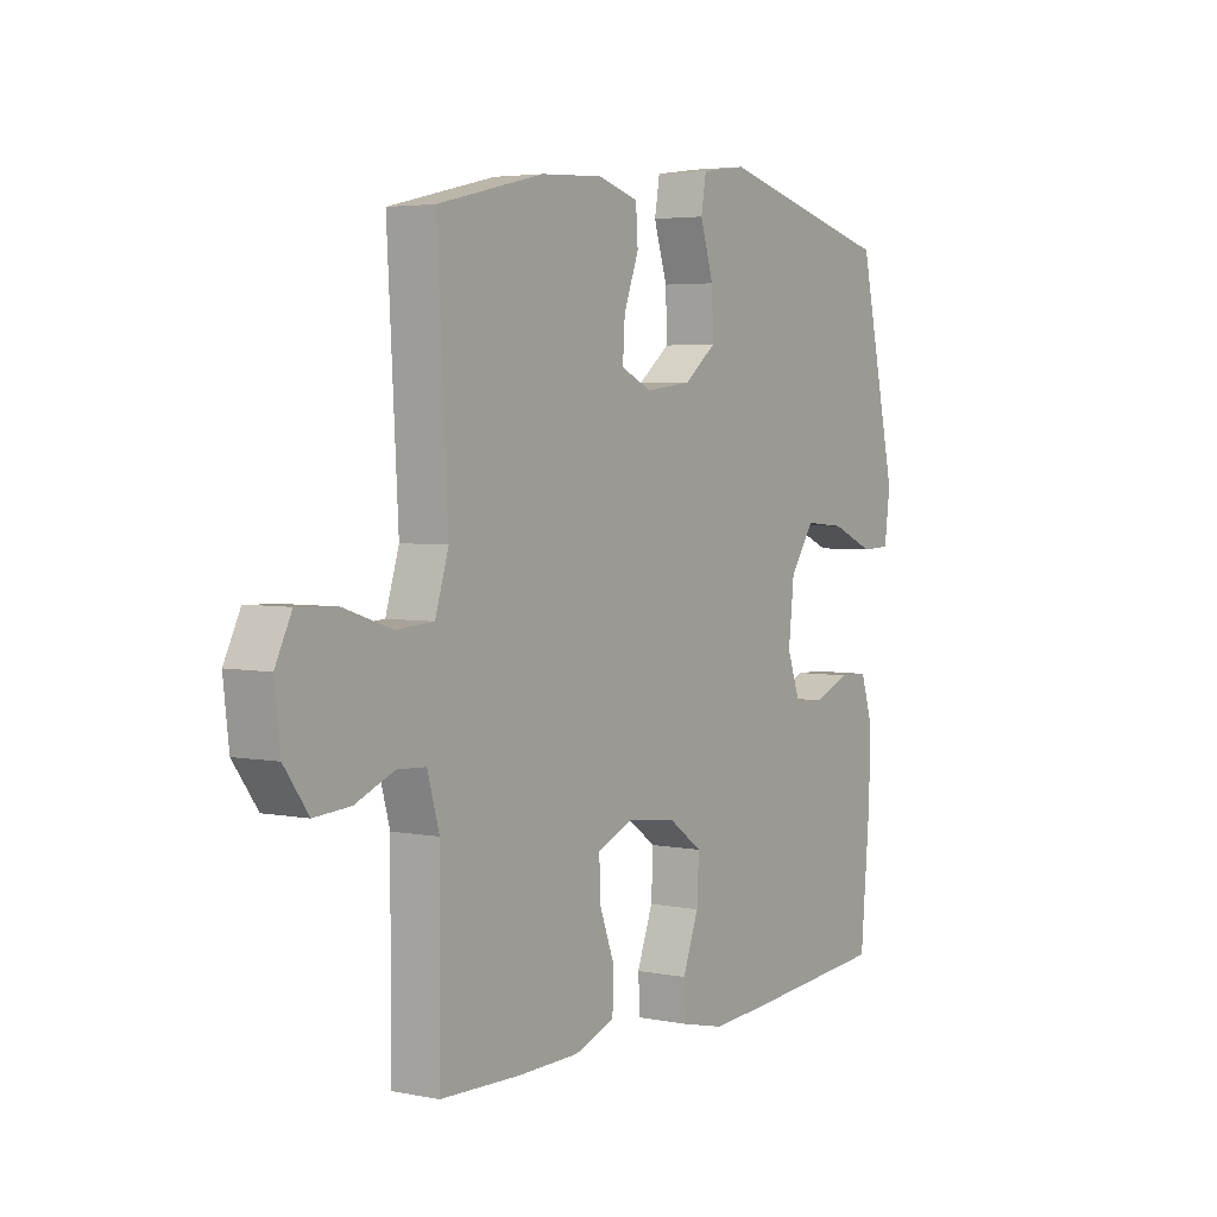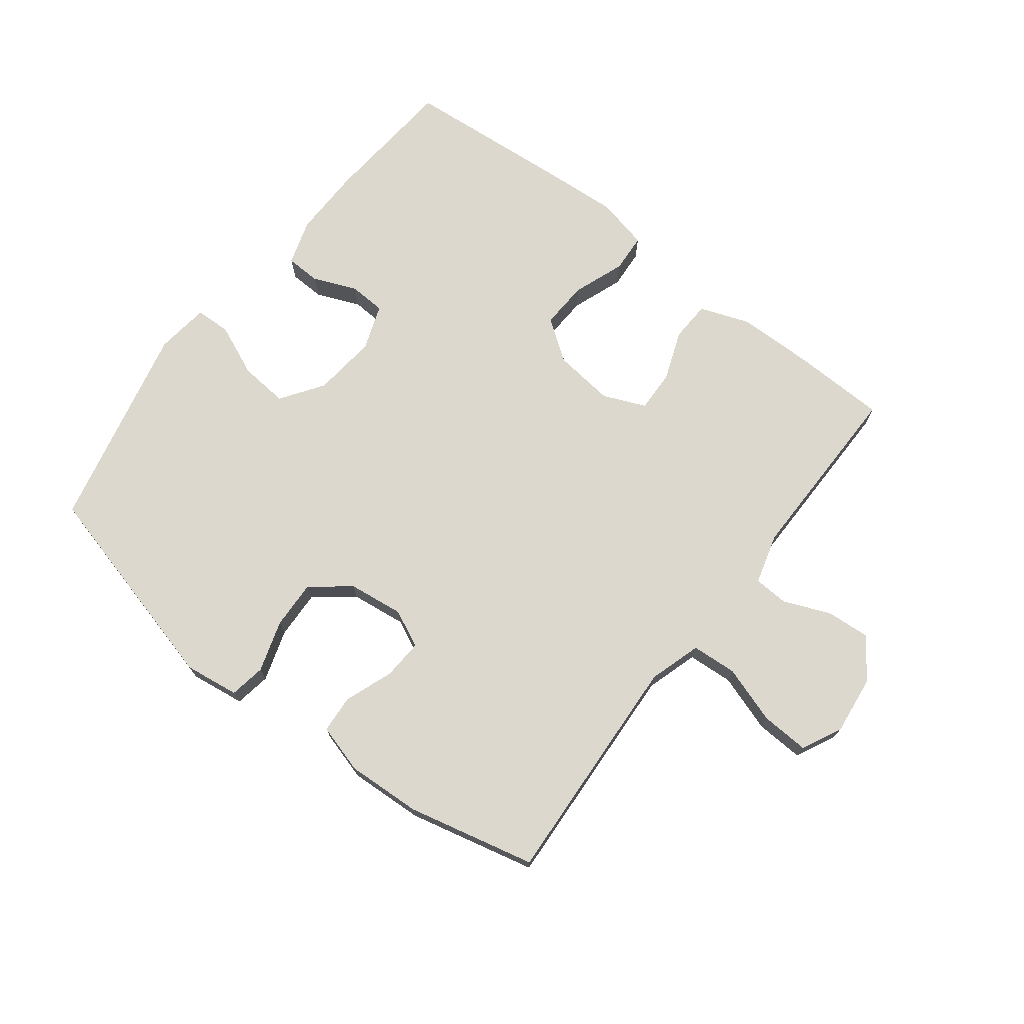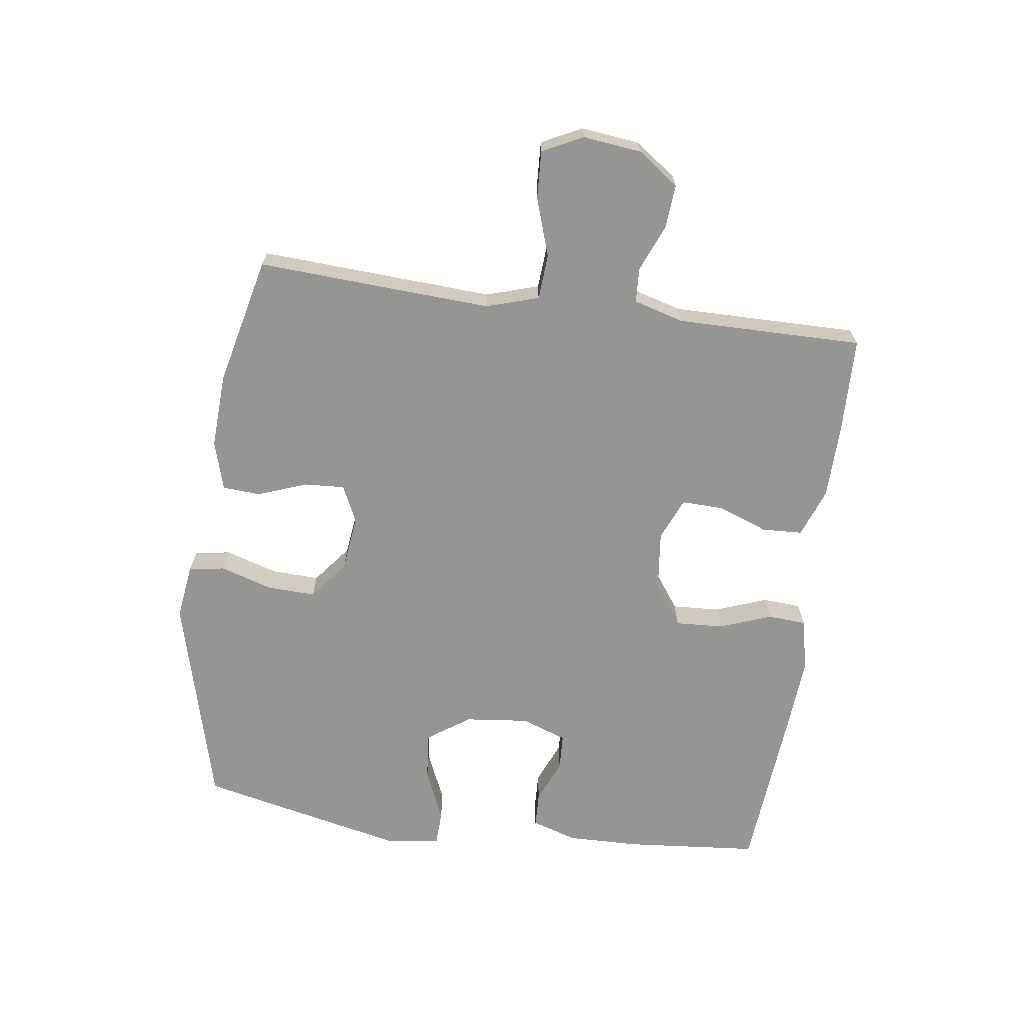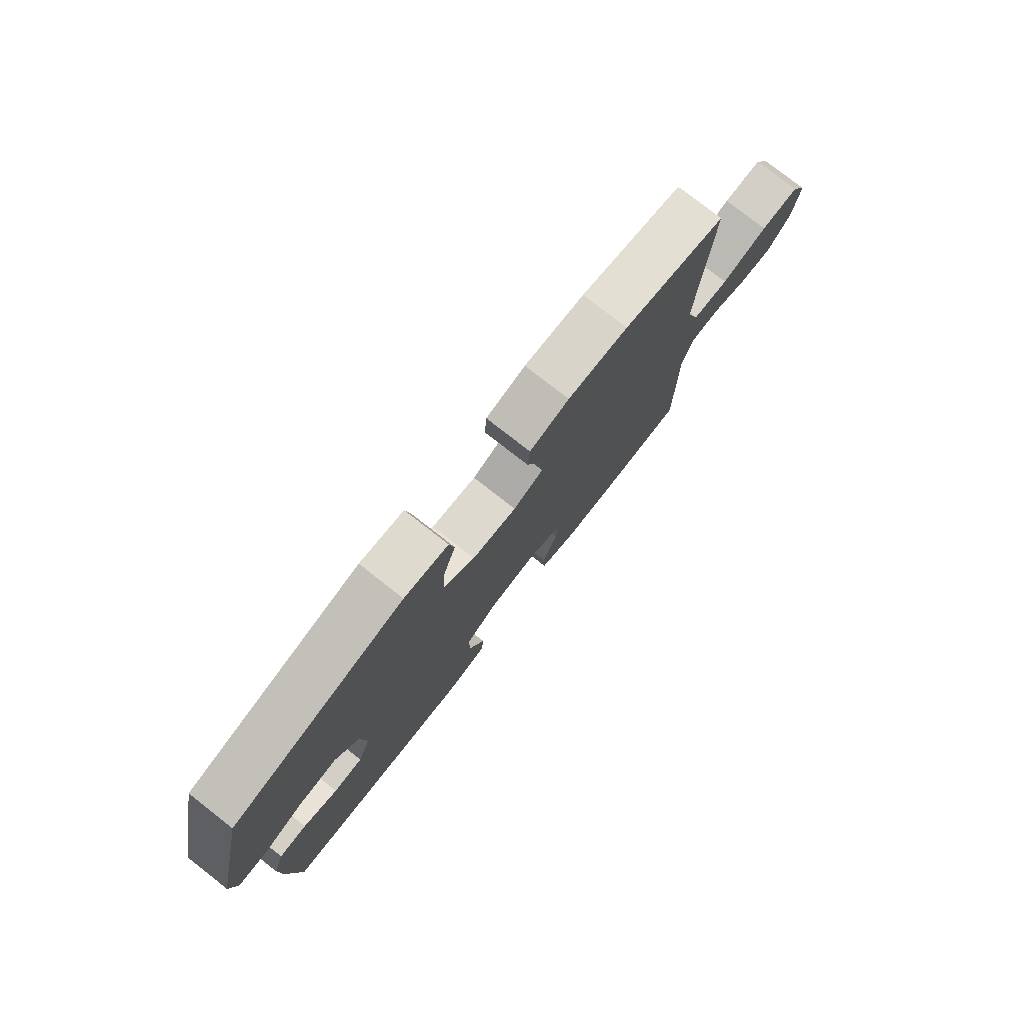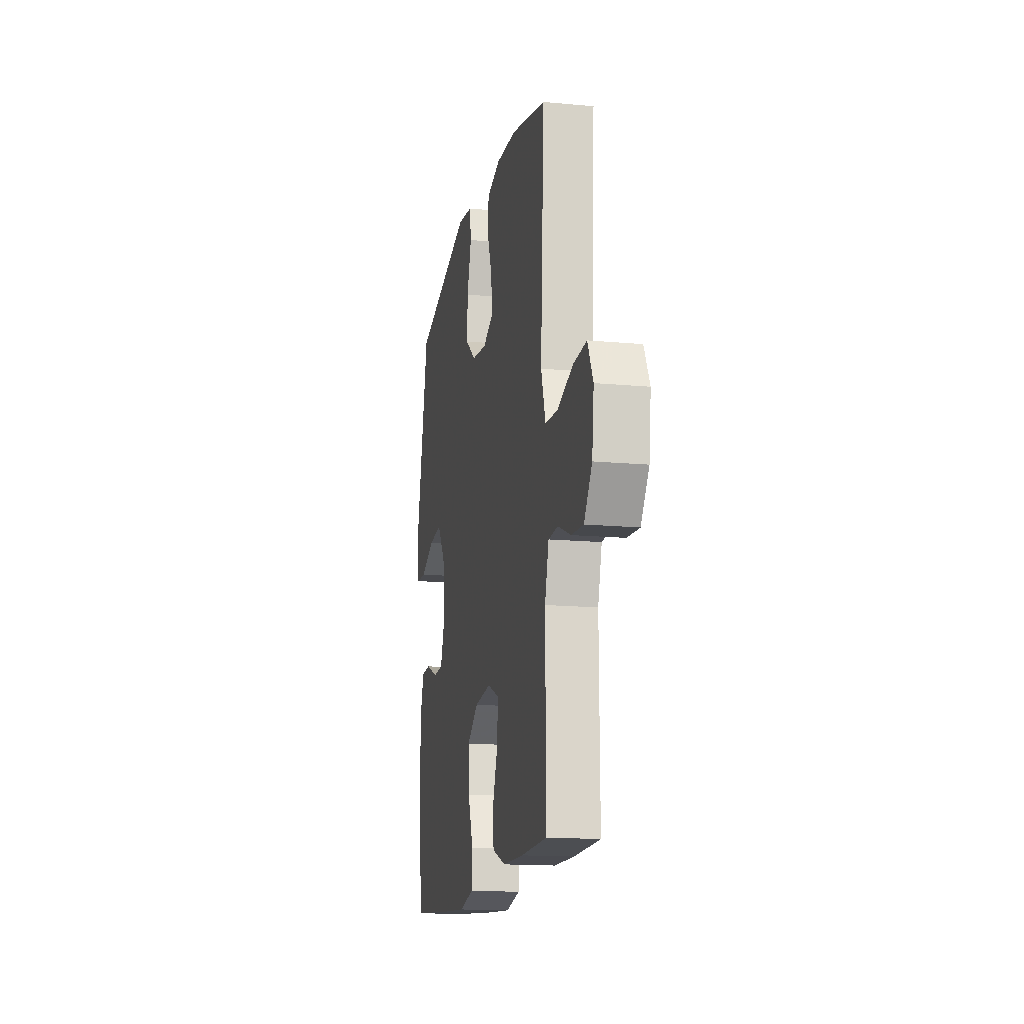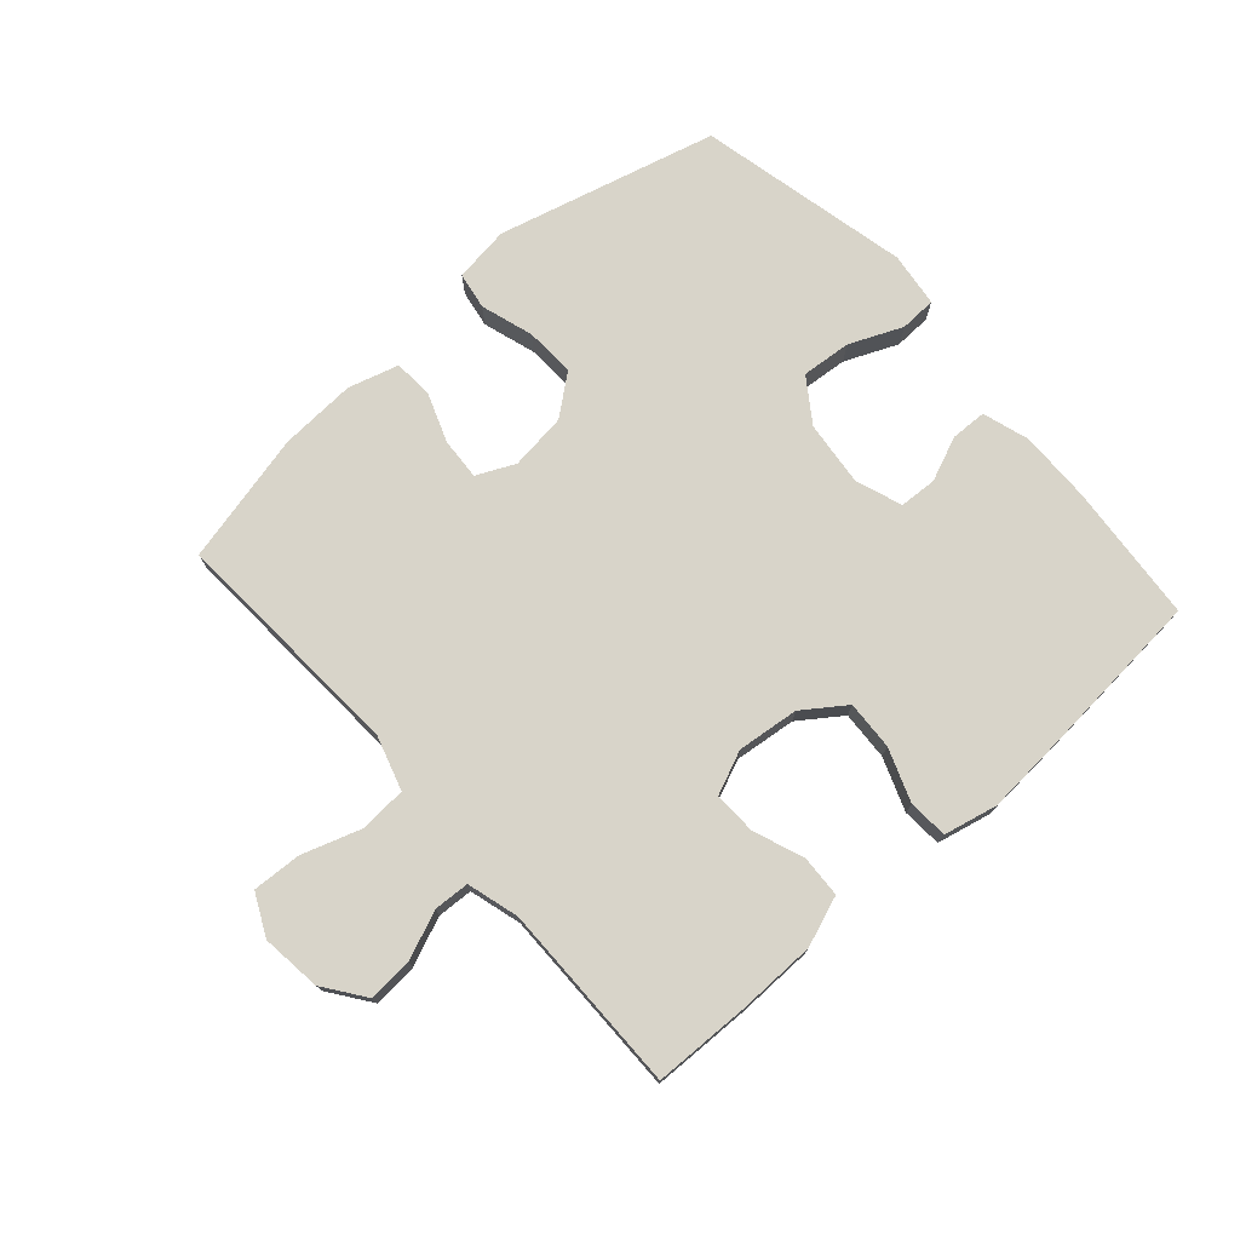
<metadata>
{"format":"obj","ext":"obj","renderer":"f3d","projection":"perspective","resolution":1024,"background":"white","views":[{"elev":4.0,"azim":123.5,"up":"+Z"},{"elev":72.6,"azim":37.5,"up":"+Y"},{"elev":-67.4,"azim":82.2,"up":"+Y"},{"elev":78.1,"azim":-52.0,"up":"+Z"},{"elev":-15.3,"azim":78.8,"up":"+Z"},{"elev":75.1,"azim":138.4,"up":"+Y"}]}
</metadata>
<code>
v -0.5 0.07 0.5
v -0.156 0.07 0.59
v -0.068 0.07 0.578
v -0.058 0.07 0.52
v -0.084 0.07 0.437
v -0.087 0.07 0.359
v -0.025 0.07 0.31
v 0.064 0.07 0.299
v 0.124 0.07 0.327
v 0.12 0.07 0.392
v 0.091 0.07 0.47
v 0.095 0.07 0.531
v 0.174 0.07 0.554
v 0.294 0.07 0.548
v 0.5 0.07 0.5
v 0.486 0.07 0.251
v 0.479 0.07 0.124
v 0.505 0.07 0.04
v 0.578 0.07 0.035
v 0.671 0.07 0.066
v 0.748 0.07 0.07
v 0.78 0.07 0.005
v 0.769 0.07 -0.089
v 0.722 0.07 -0.154
v 0.652 0.07 -0.149
v 0.577 0.07 -0.118
v 0.521 0.07 -0.121
v 0.498 0.07 -0.202
v 0.5 0.07 -0.5
v 0.347 0.07 -0.504
v 0.226 0.07 -0.502
v 0.147 0.07 -0.473
v 0.144 0.07 -0.408
v 0.174 0.07 -0.328
v 0.176 0.07 -0.261
v 0.108 0.07 -0.232
v 0.011 0.07 -0.243
v -0.055 0.07 -0.29
v -0.051 0.07 -0.367
v -0.02 0.07 -0.45
v -0.024 0.07 -0.512
v -0.108 0.07 -0.531
v -0.236 0.07 -0.522
v -0.5 0.07 -0.5
v -0.519 0.07 -0.284
v -0.521 0.07 -0.17
v -0.498 0.07 -0.097
v -0.442 0.07 -0.095
v -0.372 0.07 -0.124
v -0.313 0.07 -0.121
v -0.287 0.07 -0.048
v -0.298 0.07 0.054
v -0.345 0.07 0.122
v -0.423 0.07 0.115
v -0.506 0.07 0.079
v -0.563 0.07 0.081
v -0.574 0.07 0.167
v -0.5 0 0.5
v -0.156 0 0.59
v -0.068 0 0.578
v -0.058 0 0.52
v -0.084 0 0.437
v -0.087 0 0.359
v -0.025 0 0.31
v 0.064 0 0.299
v 0.124 0 0.327
v 0.12 0 0.392
v 0.091 0 0.47
v 0.095 0 0.531
v 0.174 0 0.554
v 0.294 0 0.548
v 0.5 0 0.5
v 0.486 0 0.251
v 0.479 0 0.124
v 0.505 0 0.04
v 0.578 0 0.035
v 0.671 0 0.066
v 0.748 0 0.07
v 0.78 0 0.005
v 0.769 0 -0.089
v 0.722 0 -0.154
v 0.652 0 -0.149
v 0.577 0 -0.118
v 0.521 0 -0.121
v 0.498 0 -0.202
v 0.5 0 -0.5
v 0.347 0 -0.504
v 0.226 0 -0.502
v 0.147 0 -0.473
v 0.144 0 -0.408
v 0.174 0 -0.328
v 0.176 0 -0.261
v 0.108 0 -0.232
v 0.011 0 -0.243
v -0.055 0 -0.29
v -0.051 0 -0.367
v -0.02 0 -0.45
v -0.024 0 -0.512
v -0.108 0 -0.531
v -0.236 0 -0.522
v -0.5 0 -0.5
v -0.519 0 -0.284
v -0.521 0 -0.17
v -0.498 0 -0.097
v -0.442 0 -0.095
v -0.372 0 -0.124
v -0.313 0 -0.121
v -0.287 0 -0.048
v -0.298 0 0.054
v -0.345 0 0.122
v -0.423 0 0.115
v -0.506 0 0.079
v -0.563 0 0.081
v -0.574 0 0.167
f 54 55 56 57
f 53 54 57 1
f 52 53 1 2
f 51 52 2 3
f 46 47 48 49
f 46 49 50
f 45 46 50
f 44 45 50
f 43 44 50
f 42 43 50 51
f 39 40 41 42
f 38 39 42 51
f 31 32 33 34
f 31 34 35
f 28 29 30 31
f 27 28 31 35
f 23 24 25 26
f 23 26 27
f 22 23 27
f 19 20 21 22
f 18 19 22 27
f 17 18 27 35
f 13 14 15 16
f 10 11 12 13
f 9 10 13 16
f 8 9 16 17
f 51 3 4 5
f 51 5 6
f 37 38 51 6
f 36 37 6 7
f 17 35 36
f 7 8 17 36
f 114 113 112 111
f 58 114 111 110
f 59 58 110 109
f 60 59 109 108
f 106 105 104 103
f 107 106 103
f 107 103 102
f 107 102 101
f 107 101 100
f 108 107 100 99
f 99 98 97 96
f 108 99 96 95
f 91 90 89 88
f 92 91 88
f 88 87 86 85
f 92 88 85 84
f 83 82 81 80
f 84 83 80
f 84 80 79
f 79 78 77 76
f 84 79 76 75
f 92 84 75 74
f 73 72 71 70
f 70 69 68 67
f 73 70 67 66
f 74 73 66 65
f 62 61 60 108
f 63 62 108
f 63 108 95 94
f 64 63 94 93
f 93 92 74
f 93 74 65 64
f 1 58 59 2
f 2 59 60 3
f 3 60 61 4
f 4 61 62 5
f 5 62 63 6
f 6 63 64 7
f 7 64 65 8
f 8 65 66 9
f 9 66 67 10
f 10 67 68 11
f 11 68 69 12
f 12 69 70 13
f 13 70 71 14
f 14 71 72 15
f 15 72 73 16
f 16 73 74 17
f 17 74 75 18
f 18 75 76 19
f 19 76 77 20
f 20 77 78 21
f 21 78 79 22
f 22 79 80 23
f 23 80 81 24
f 24 81 82 25
f 25 82 83 26
f 26 83 84 27
f 27 84 85 28
f 28 85 86 29
f 29 86 87 30
f 30 87 88 31
f 31 88 89 32
f 32 89 90 33
f 33 90 91 34
f 34 91 92 35
f 35 92 93 36
f 36 93 94 37
f 37 94 95 38
f 38 95 96 39
f 39 96 97 40
f 40 97 98 41
f 41 98 99 42
f 42 99 100 43
f 43 100 101 44
f 44 101 102 45
f 45 102 103 46
f 46 103 104 47
f 47 104 105 48
f 48 105 106 49
f 49 106 107 50
f 50 107 108 51
f 51 108 109 52
f 52 109 110 53
f 53 110 111 54
f 54 111 112 55
f 55 112 113 56
f 56 113 114 57
f 57 114 58 1

</code>
